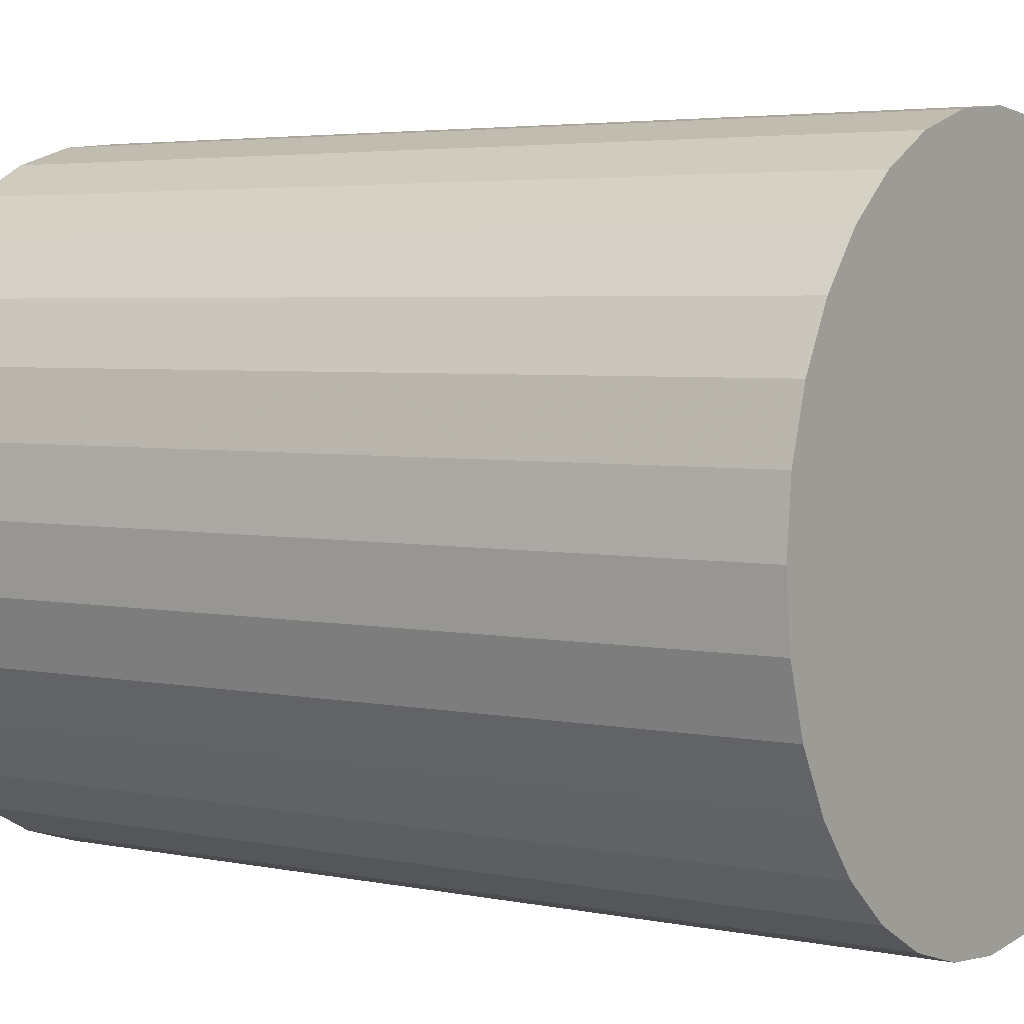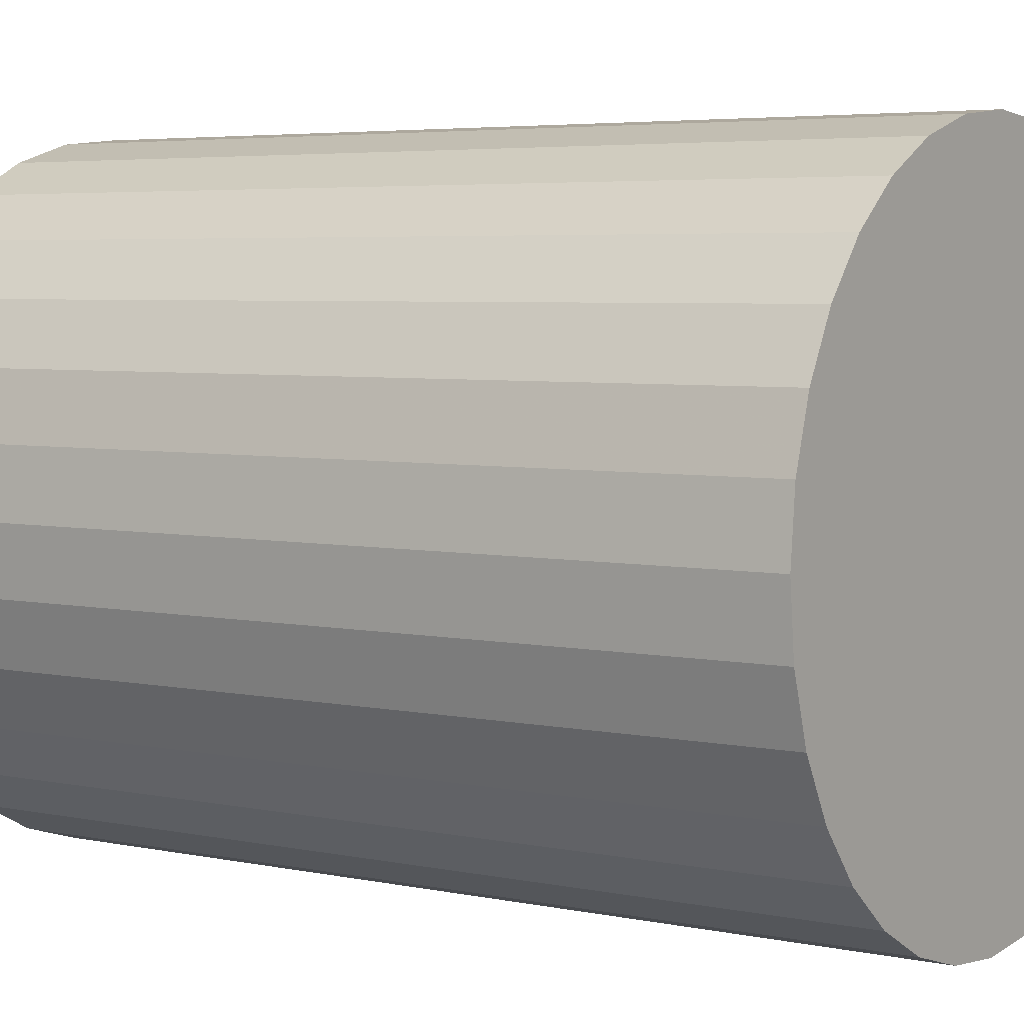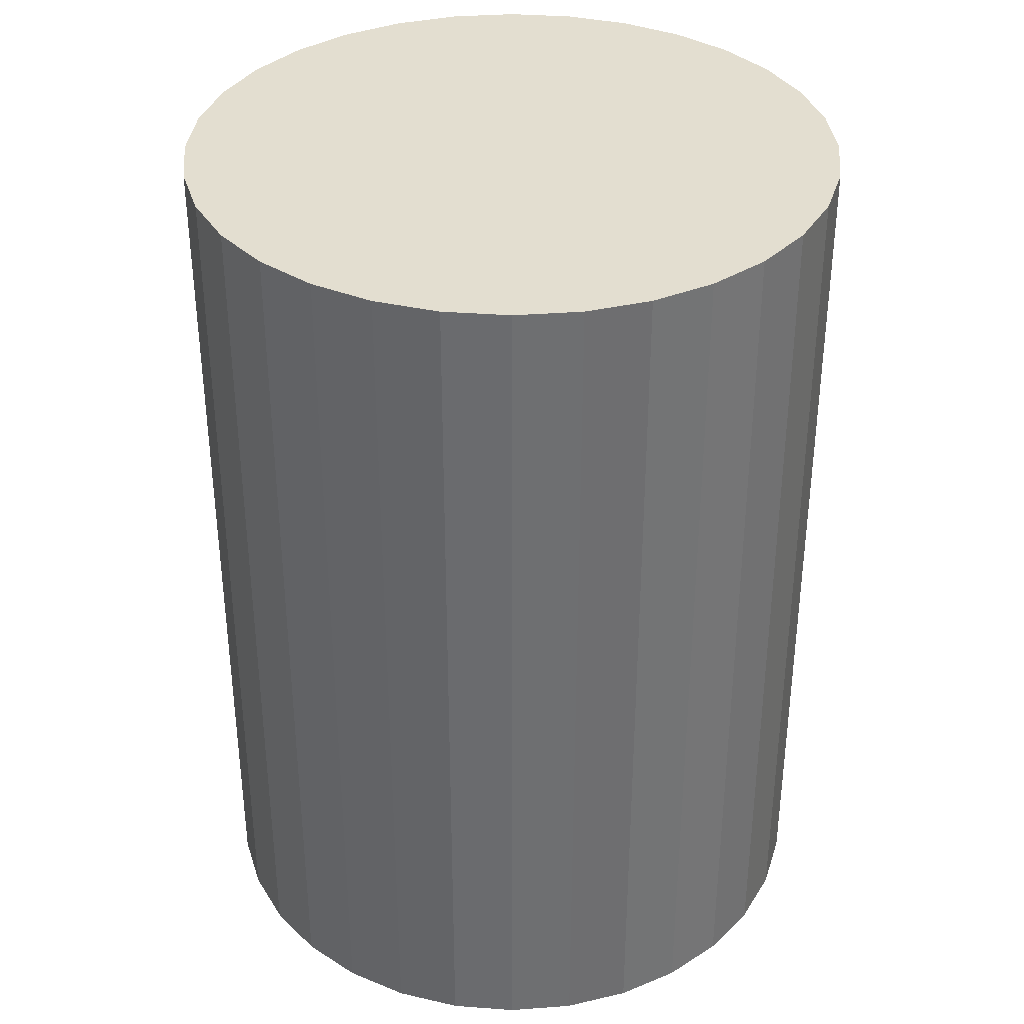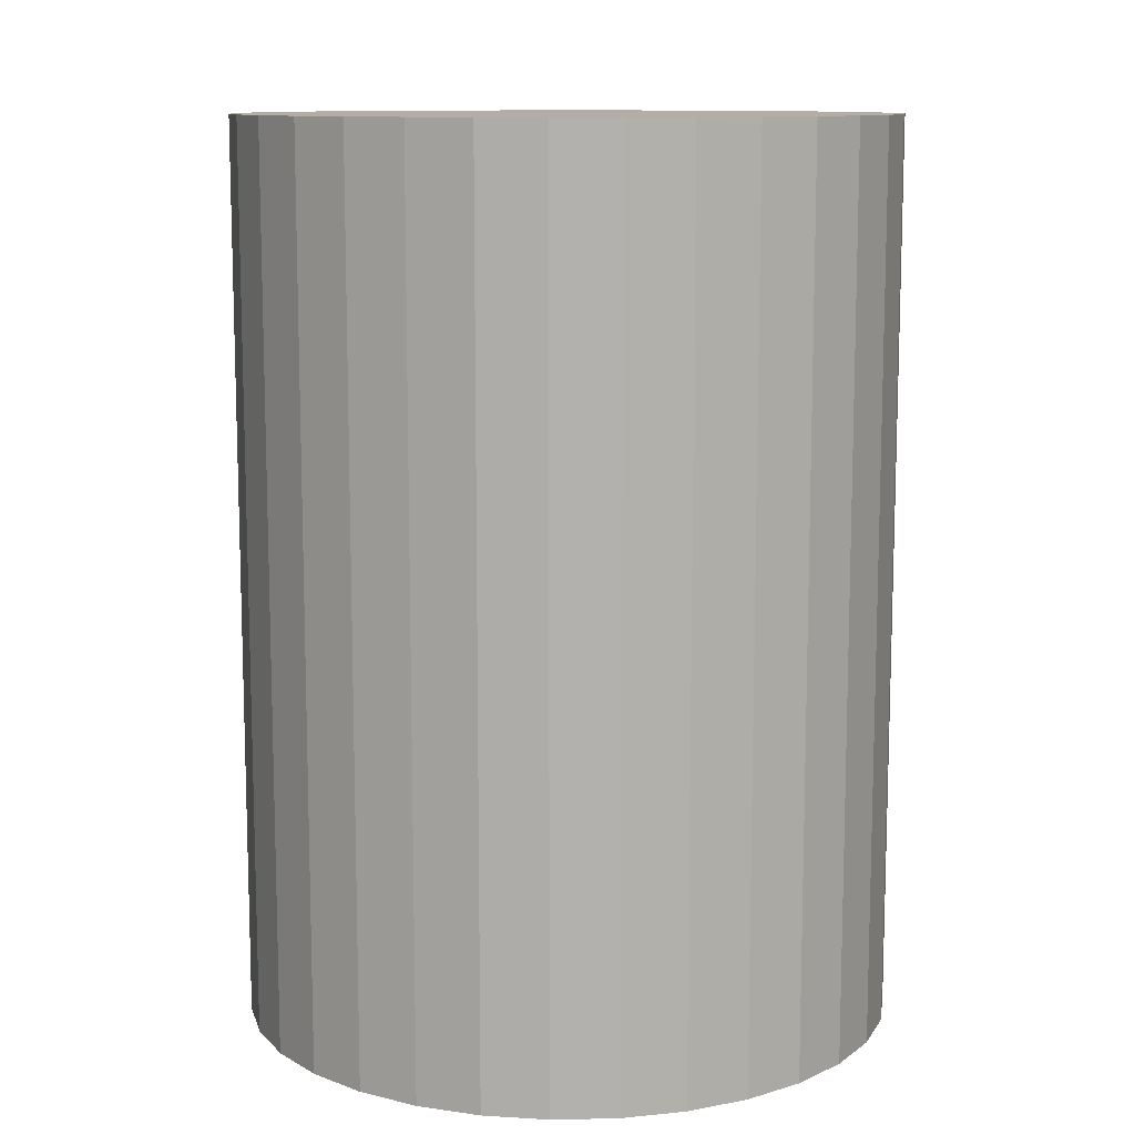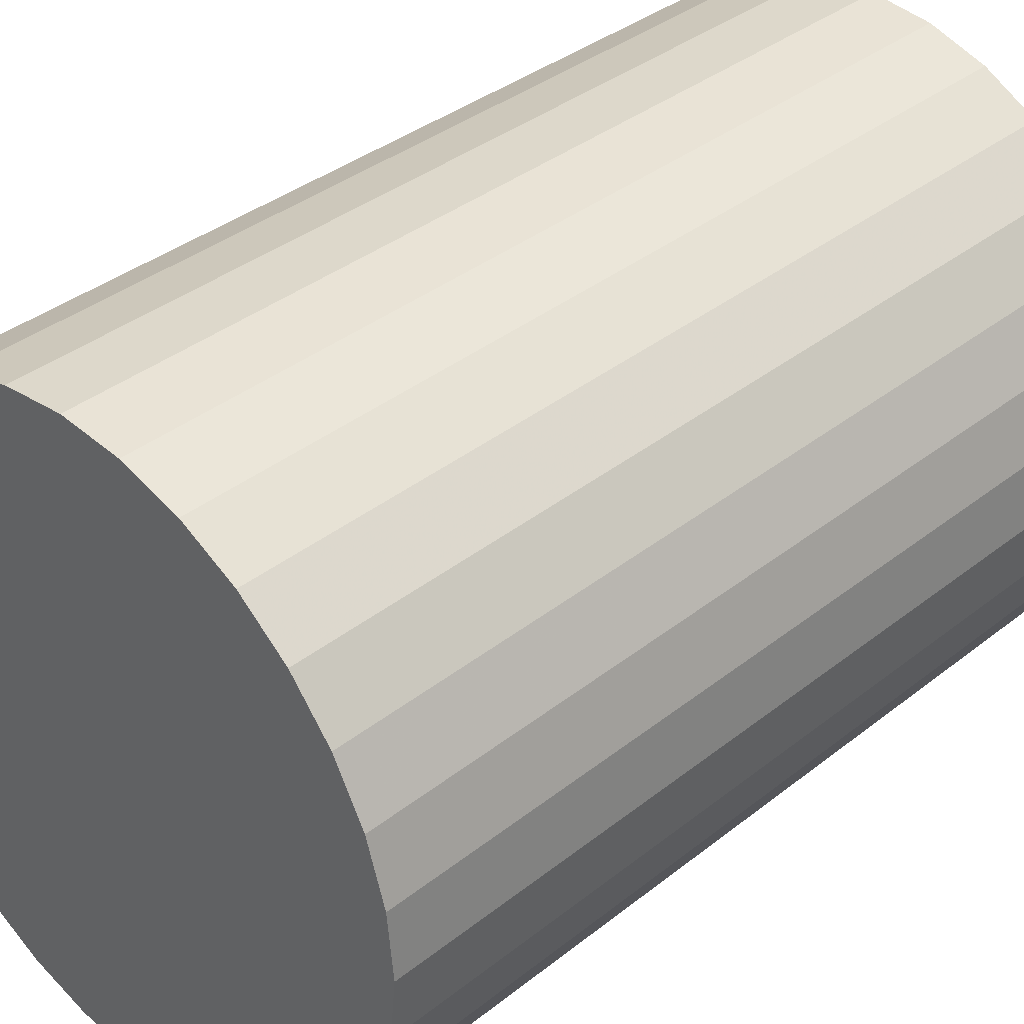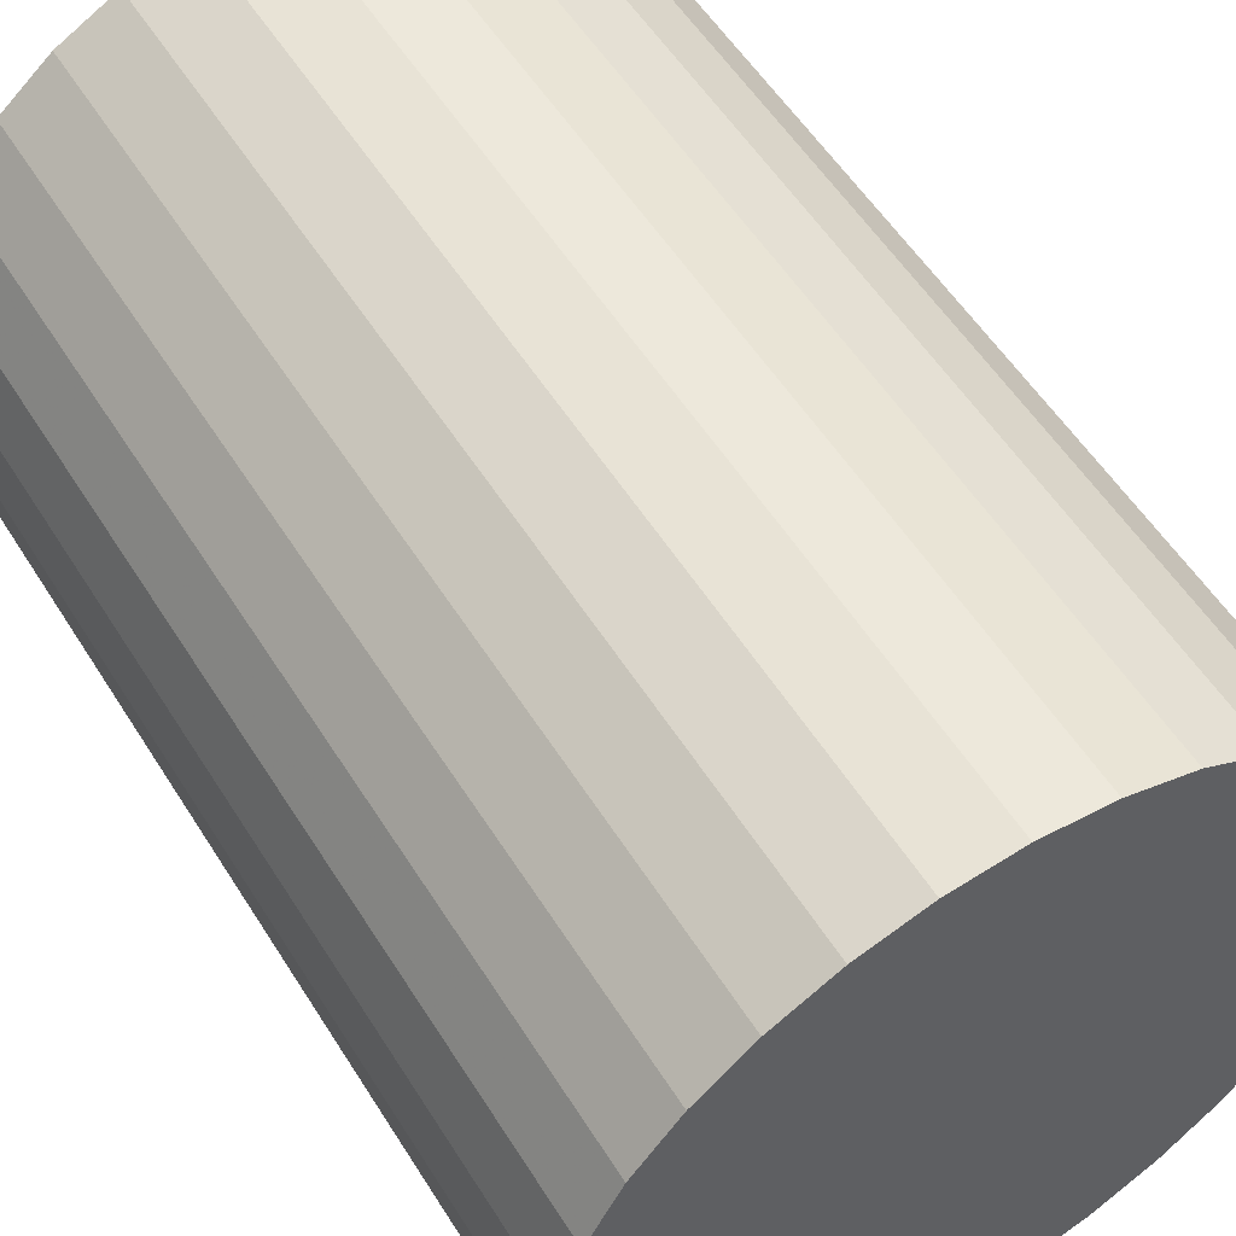
<metadata>
{"format":"obj","ext":"obj","renderer":"f3d","projection":"perspective","resolution":1024,"background":"white","views":[{"elev":3.9,"azim":124.6,"up":"+Y"},{"elev":4.6,"azim":-55.7,"up":"+Y"},{"elev":35.9,"azim":101.2,"up":"+Z"},{"elev":11.0,"azim":-53.4,"up":"+Z"},{"elev":36.9,"azim":44.5,"up":"+Y"},{"elev":55.1,"azim":-31.6,"up":"+Y"}]}
</metadata>
<code>
v 0 0 -0.03101
v 0.0225 0 -0.03101
v 0.0225 0 0.03101
v 0 0 0.03101
v 0.02207 0.00439 -0.03101
v 0.02207 0.00439 0.03101
v 0.02079 0.008612 -0.03101
v 0.02079 0.008612 0.03101
v 0.01871 0.0125 -0.03101
v 0.01871 0.0125 0.03101
v 0.01591 0.01591 -0.03101
v 0.01591 0.01591 0.03101
v 0.0125 0.01871 -0.03101
v 0.0125 0.01871 0.03101
v 0.008612 0.02079 -0.03101
v 0.008612 0.02079 0.03101
v 0.00439 0.02207 -0.03101
v 0.00439 0.02207 0.03101
v 0 0.0225 -0.03101
v 0 0.0225 0.03101
v -0.00439 0.02207 -0.03101
v -0.00439 0.02207 0.03101
v -0.008612 0.02079 -0.03101
v -0.008612 0.02079 0.03101
v -0.0125 0.01871 -0.03101
v -0.0125 0.01871 0.03101
v -0.01591 0.01591 -0.03101
v -0.01591 0.01591 0.03101
v -0.01871 0.0125 -0.03101
v -0.01871 0.0125 0.03101
v -0.02079 0.008612 -0.03101
v -0.02079 0.008612 0.03101
v -0.02207 0.00439 -0.03101
v -0.02207 0.00439 0.03101
v -0.0225 0 -0.03101
v -0.0225 0 0.03101
v -0.02207 -0.00439 -0.03101
v -0.02207 -0.00439 0.03101
v -0.02079 -0.008612 -0.03101
v -0.02079 -0.008612 0.03101
v -0.01871 -0.0125 -0.03101
v -0.01871 -0.0125 0.03101
v -0.01591 -0.01591 -0.03101
v -0.01591 -0.01591 0.03101
v -0.0125 -0.01871 -0.03101
v -0.0125 -0.01871 0.03101
v -0.008612 -0.02079 -0.03101
v -0.008612 -0.02079 0.03101
v -0.00439 -0.02207 -0.03101
v -0.00439 -0.02207 0.03101
v -0 -0.0225 -0.03101
v -0 -0.0225 0.03101
v 0.00439 -0.02207 -0.03101
v 0.00439 -0.02207 0.03101
v 0.008612 -0.02079 -0.03101
v 0.008612 -0.02079 0.03101
v 0.0125 -0.01871 -0.03101
v 0.0125 -0.01871 0.03101
v 0.01591 -0.01591 -0.03101
v 0.01591 -0.01591 0.03101
v 0.01871 -0.0125 -0.03101
v 0.01871 -0.0125 0.03101
v 0.02079 -0.008612 -0.03101
v 0.02079 -0.008612 0.03101
v 0.02207 -0.00439 -0.03101
v 0.02207 -0.00439 0.03101
f 2 1 5
f 2 5 3
f 3 5 6
f 3 6 4
f 5 1 7
f 5 7 6
f 6 7 8
f 6 8 4
f 7 1 9
f 7 9 8
f 8 9 10
f 8 10 4
f 9 1 11
f 9 11 10
f 10 11 12
f 10 12 4
f 11 1 13
f 11 13 12
f 12 13 14
f 12 14 4
f 13 1 15
f 13 15 14
f 14 15 16
f 14 16 4
f 15 1 17
f 15 17 16
f 16 17 18
f 16 18 4
f 17 1 19
f 17 19 18
f 18 19 20
f 18 20 4
f 19 1 21
f 19 21 20
f 20 21 22
f 20 22 4
f 21 1 23
f 21 23 22
f 22 23 24
f 22 24 4
f 23 1 25
f 23 25 24
f 24 25 26
f 24 26 4
f 25 1 27
f 25 27 26
f 26 27 28
f 26 28 4
f 27 1 29
f 27 29 28
f 28 29 30
f 28 30 4
f 29 1 31
f 29 31 30
f 30 31 32
f 30 32 4
f 31 1 33
f 31 33 32
f 32 33 34
f 32 34 4
f 33 1 35
f 33 35 34
f 34 35 36
f 34 36 4
f 35 1 37
f 35 37 36
f 36 37 38
f 36 38 4
f 37 1 39
f 37 39 38
f 38 39 40
f 38 40 4
f 39 1 41
f 39 41 40
f 40 41 42
f 40 42 4
f 41 1 43
f 41 43 42
f 42 43 44
f 42 44 4
f 43 1 45
f 43 45 44
f 44 45 46
f 44 46 4
f 45 1 47
f 45 47 46
f 46 47 48
f 46 48 4
f 47 1 49
f 47 49 48
f 48 49 50
f 48 50 4
f 49 1 51
f 49 51 50
f 50 51 52
f 50 52 4
f 51 1 53
f 51 53 52
f 52 53 54
f 52 54 4
f 53 1 55
f 53 55 54
f 54 55 56
f 54 56 4
f 55 1 57
f 55 57 56
f 56 57 58
f 56 58 4
f 57 1 59
f 57 59 58
f 58 59 60
f 58 60 4
f 59 1 61
f 59 61 60
f 60 61 62
f 60 62 4
f 61 1 63
f 61 63 62
f 62 63 64
f 62 64 4
f 63 1 65
f 63 65 64
f 64 65 66
f 64 66 4
f 65 1 2
f 65 2 66
f 66 2 3
f 66 3 4

</code>
